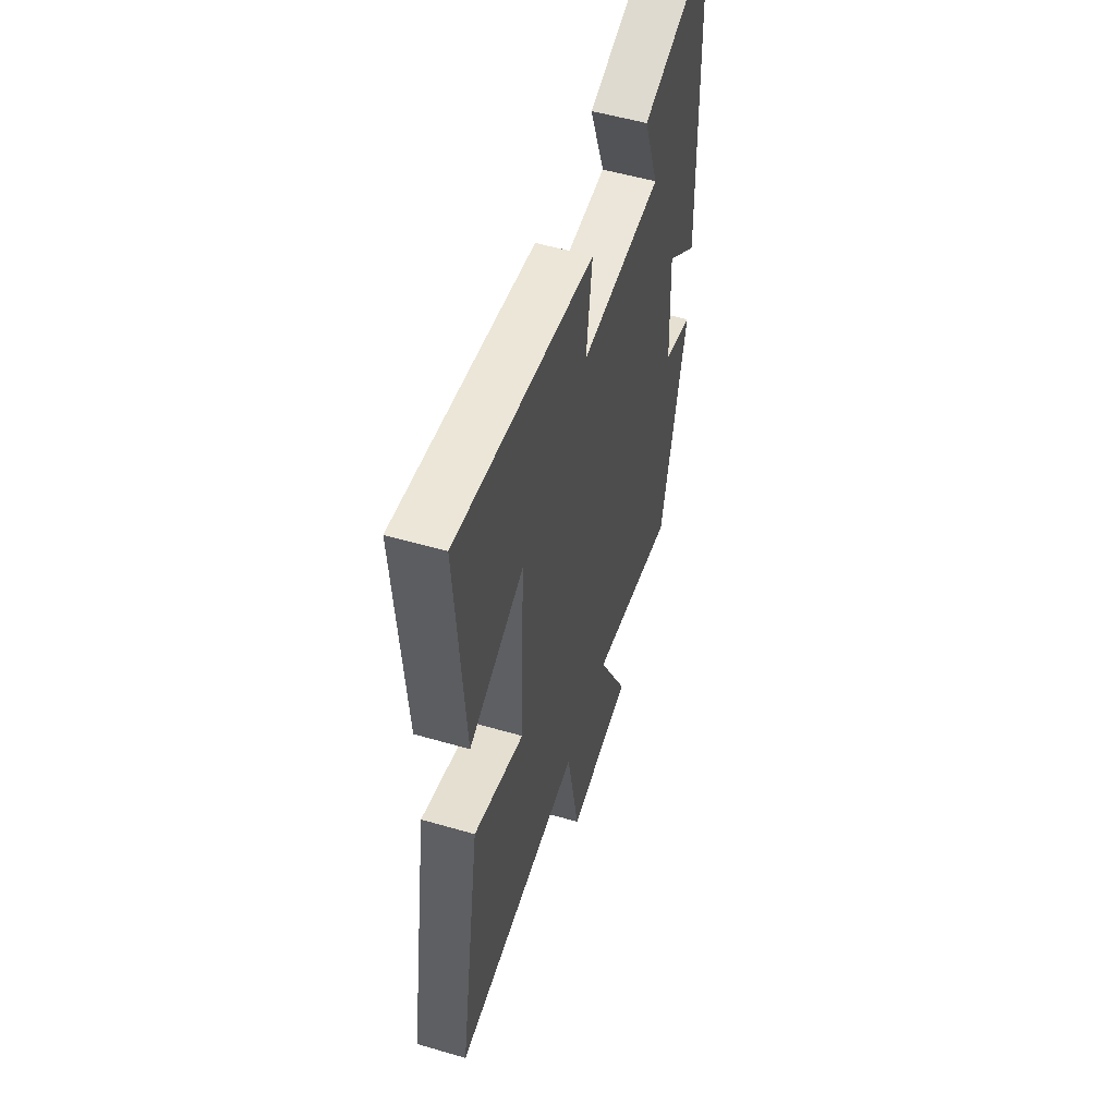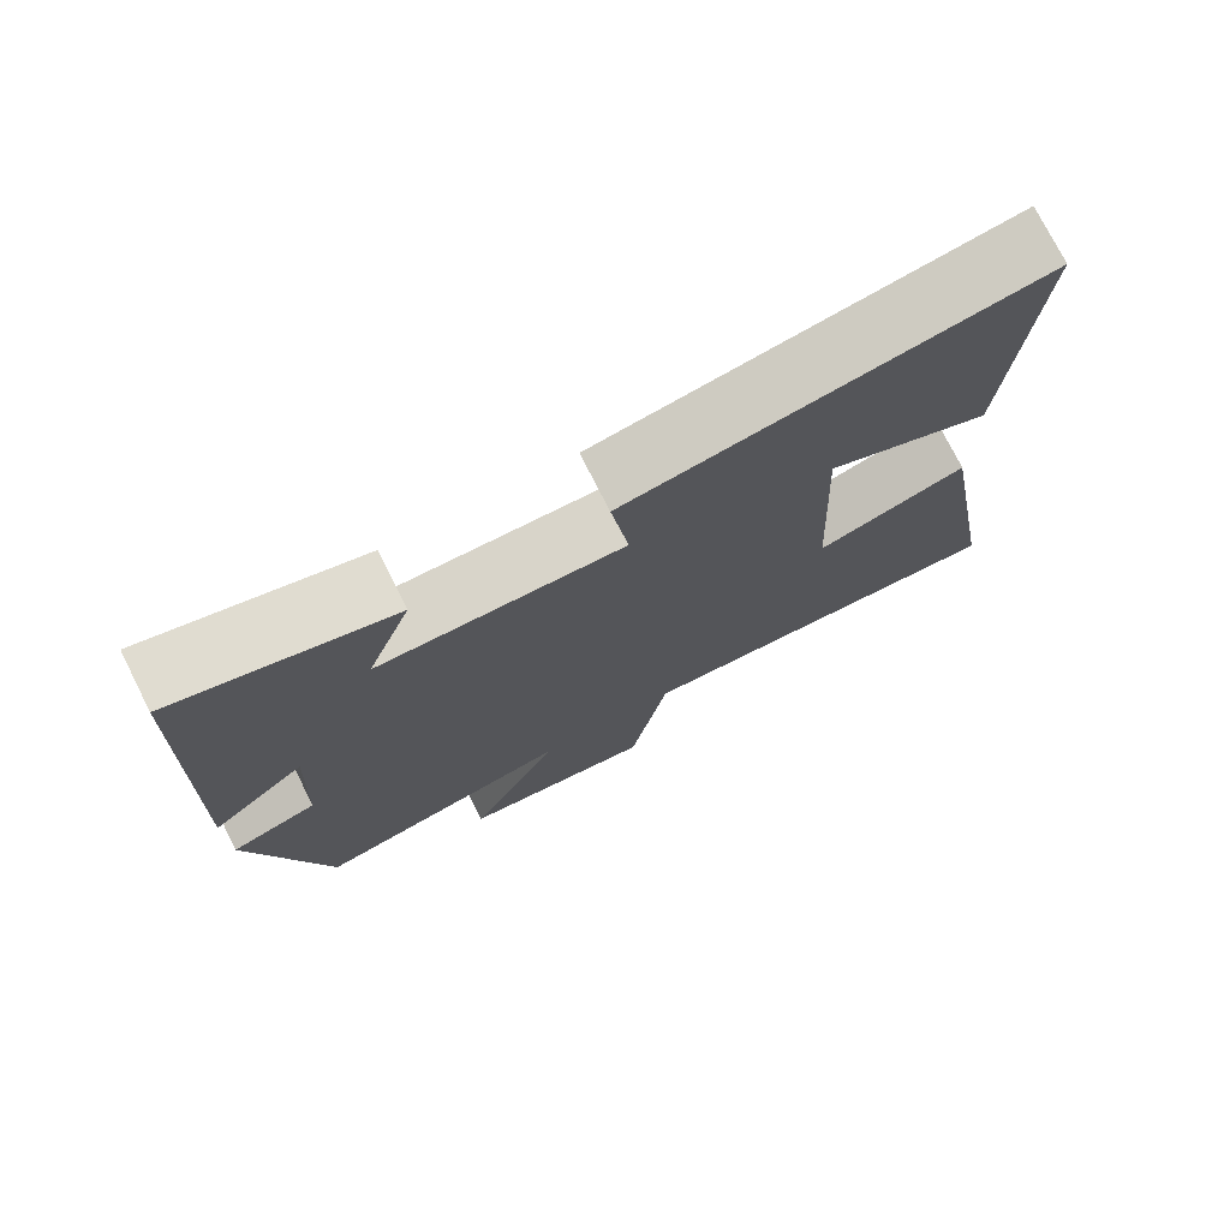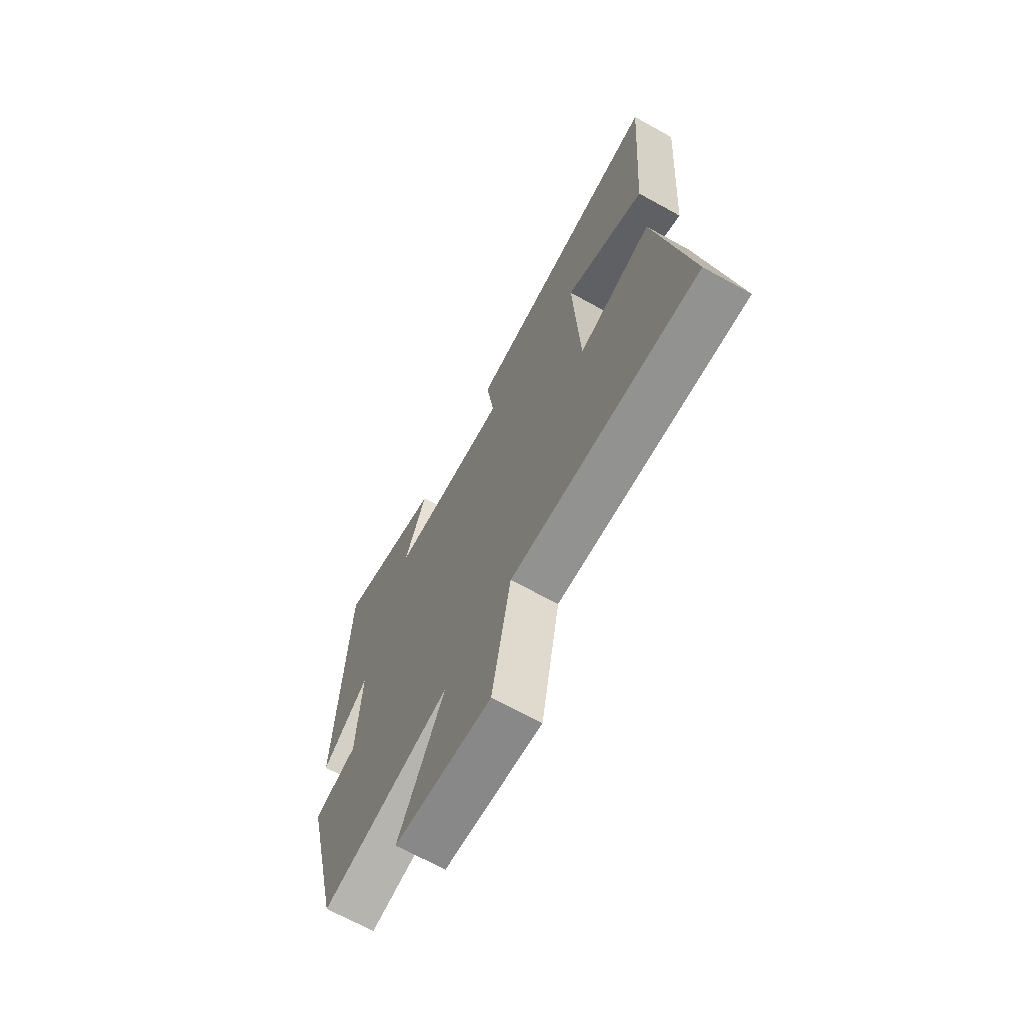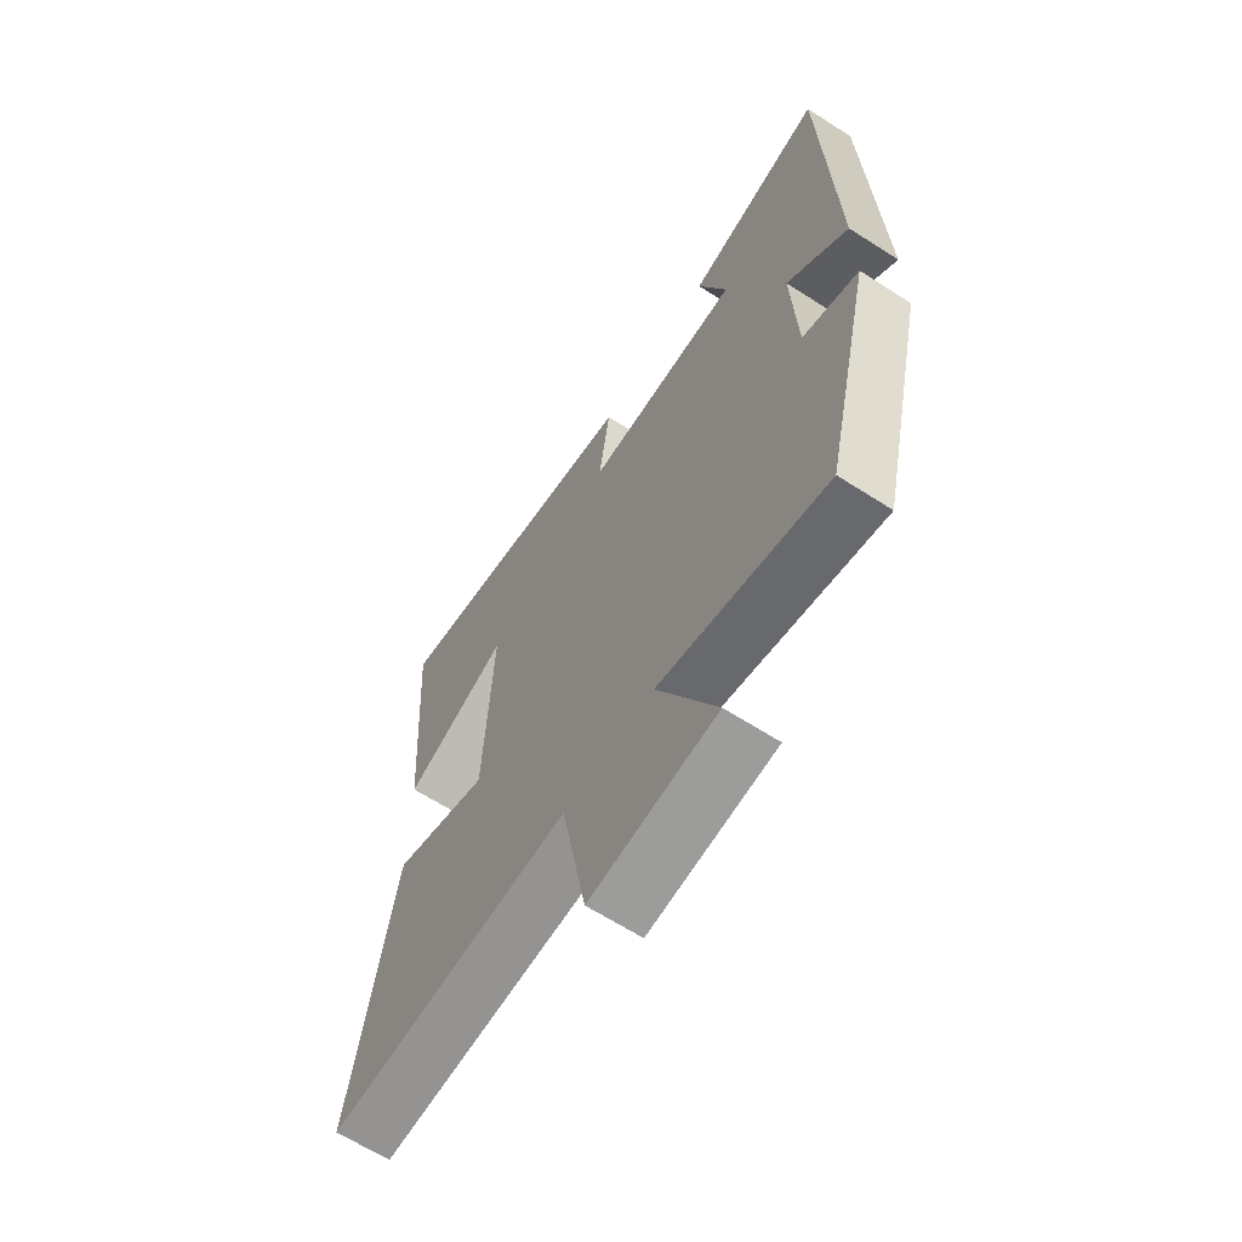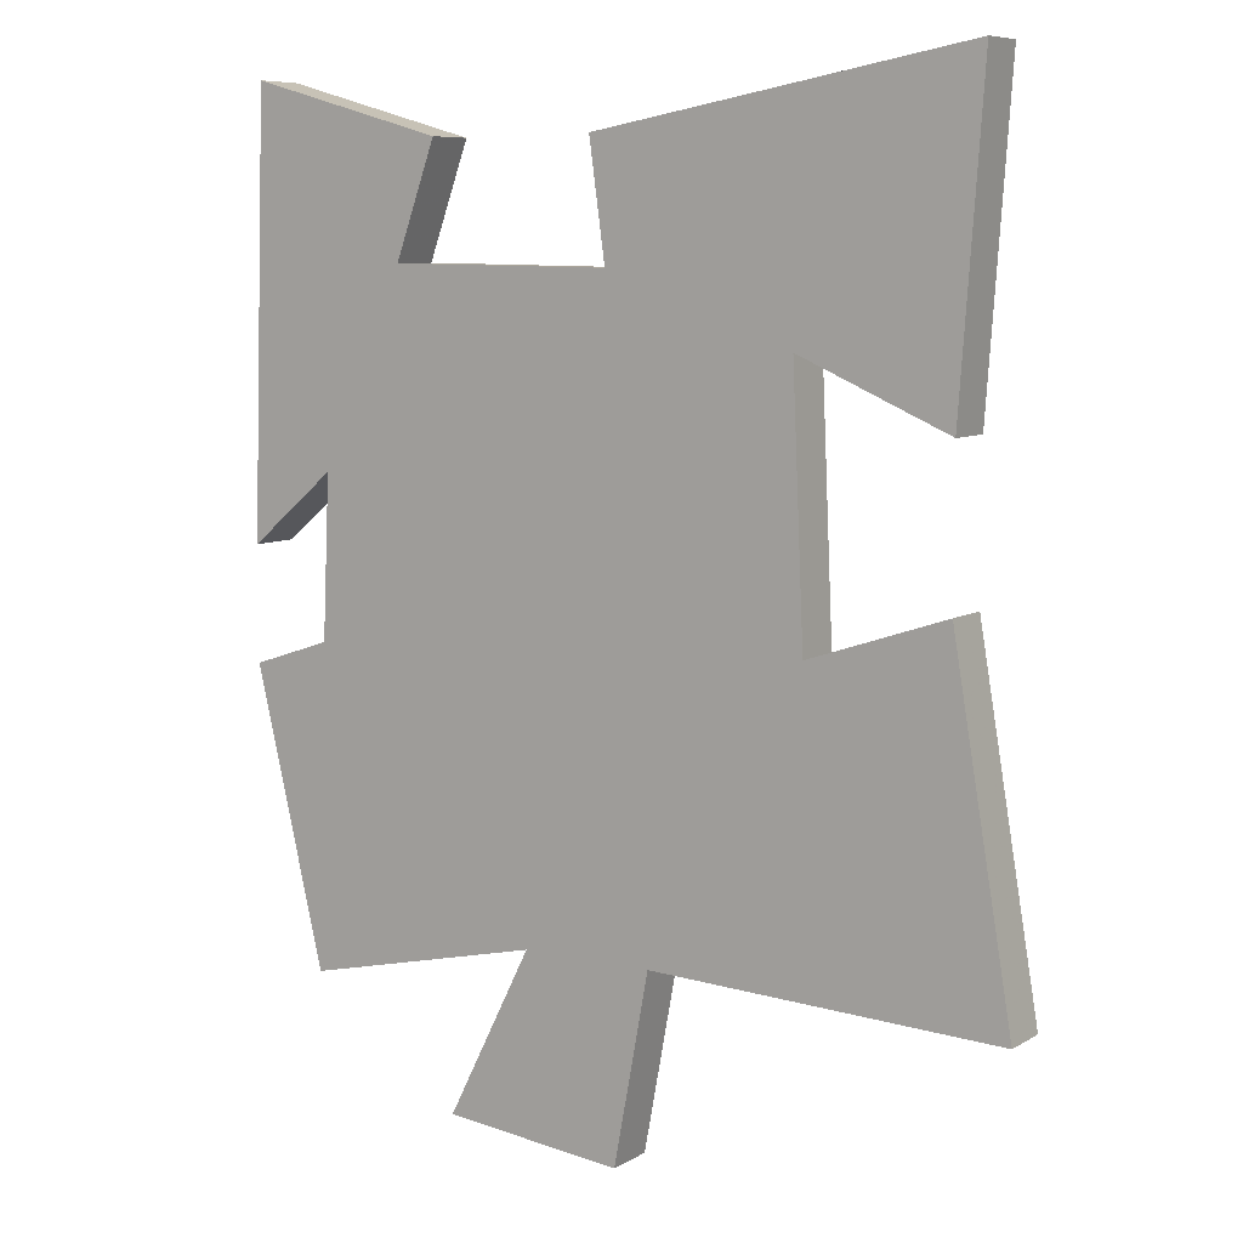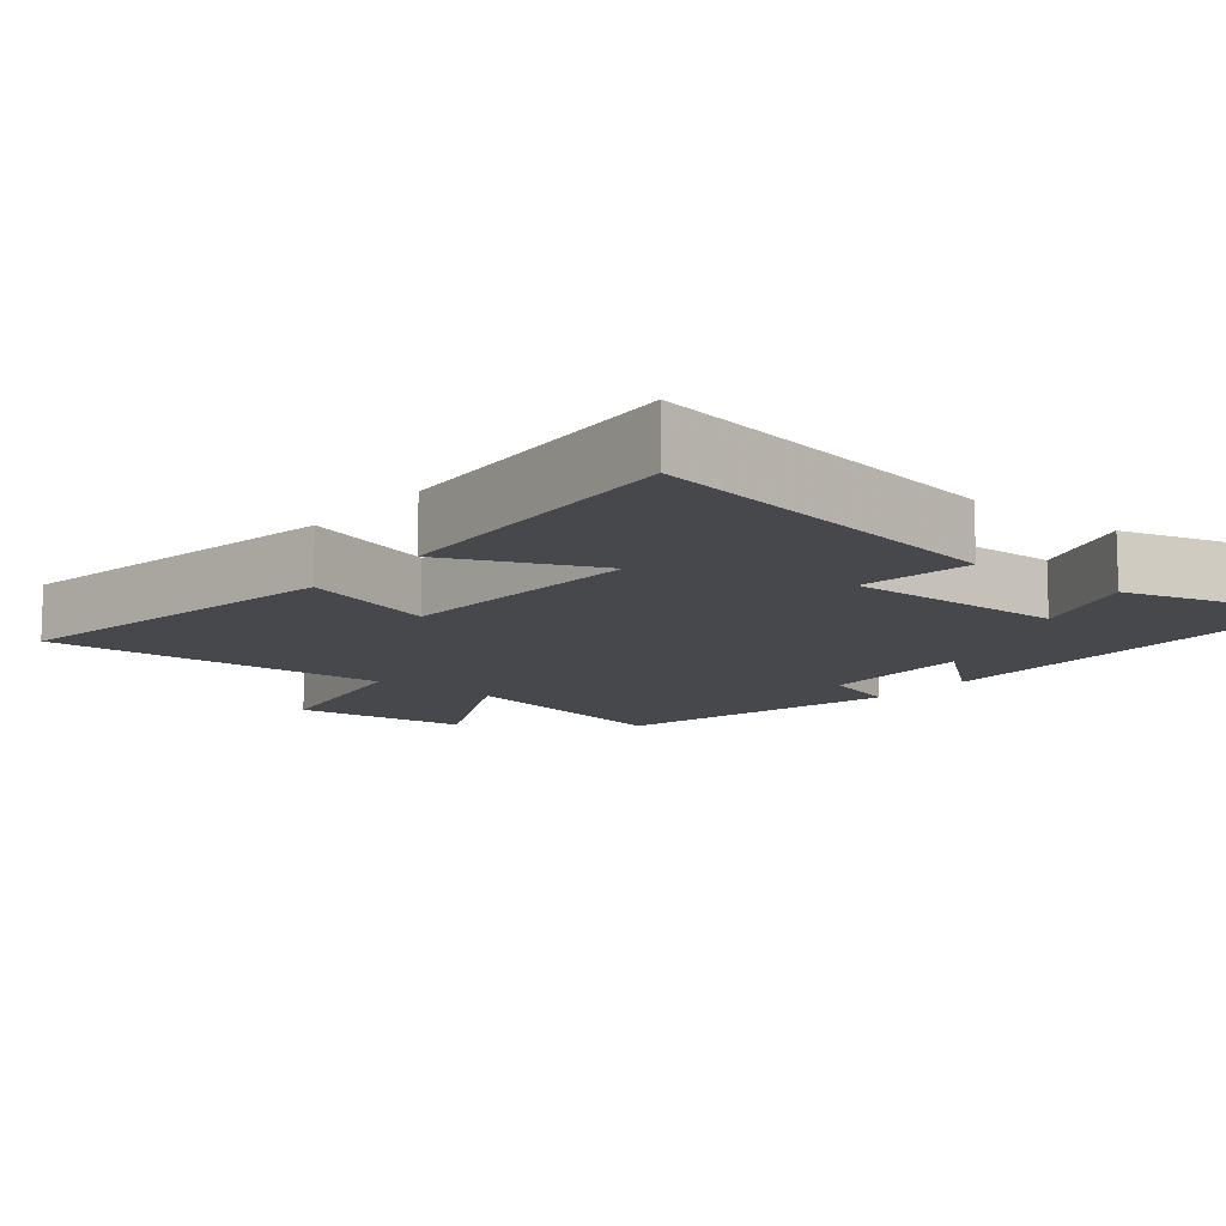
<metadata>
{"format":"obj","ext":"obj","renderer":"f3d","projection":"perspective","resolution":1024,"background":"white","views":[{"elev":54.2,"azim":-72.8,"up":"+Z"},{"elev":75.6,"azim":153.2,"up":"+Z"},{"elev":-68.6,"azim":-118.9,"up":"+Z"},{"elev":-64.6,"azim":57.1,"up":"+Z"},{"elev":7.9,"azim":-147.3,"up":"+Z"},{"elev":-11.3,"azim":-39.0,"up":"+Y"}]}
</metadata>
<code>
v 0.48 0.07 0.575
v 0.5 0.07 -0.018
v 0.381 0.07 0.082
v 0.391 0.07 -0.138
v 0.5 0.07 -0.174
v 0.405 0.07 -0.575
v 0.077 0.07 -0.5
v 0.193 0.07 -0.732
v -0.053 0.07 -0.758
v -0.101 0.07 -0.5
v -0.582 0.07 -0.521
v -0.5 0.07 -0.041
v -0.311 0.07 -0.104
v -0.295 0.07 0.248
v -0.5 0.07 0.159
v -0.531 0.07 0.592
v -0.018 0.07 0.5
v -0.04 0.07 0.342
v 0.266 0.07 0.346
v 0.21 0.07 0.5
v 0.48 0 0.575
v 0.5 0 -0.018
v 0.381 0 0.082
v 0.391 0 -0.138
v 0.5 0 -0.174
v 0.405 0 -0.575
v 0.077 0 -0.5
v 0.193 0 -0.732
v -0.053 0 -0.758
v -0.101 0 -0.5
v -0.582 0 -0.521
v -0.5 0 -0.041
v -0.311 0 -0.104
v -0.295 0 0.248
v -0.5 0 0.159
v -0.531 0 0.592
v -0.018 0 0.5
v -0.04 0 0.342
v 0.266 0 0.346
v 0.21 0 0.5
f 19 20 1 2
f 16 17 18
f 14 15 16
f 14 16 18
f 13 14 18 19
f 10 11 12 13
f 7 8 9 10
f 7 10 13 19
f 4 5 6 7
f 3 4 7 19
f 2 3 19
f 22 21 40 39
f 38 37 36
f 36 35 34
f 38 36 34
f 39 38 34 33
f 33 32 31 30
f 30 29 28 27
f 39 33 30 27
f 27 26 25 24
f 39 27 24 23
f 39 23 22
f 1 21 22 2
f 2 22 23 3
f 3 23 24 4
f 4 24 25 5
f 5 25 26 6
f 6 26 27 7
f 7 27 28 8
f 8 28 29 9
f 9 29 30 10
f 10 30 31 11
f 11 31 32 12
f 12 32 33 13
f 13 33 34 14
f 14 34 35 15
f 15 35 36 16
f 16 36 37 17
f 17 37 38 18
f 18 38 39 19
f 19 39 40 20
f 20 40 21 1

</code>
